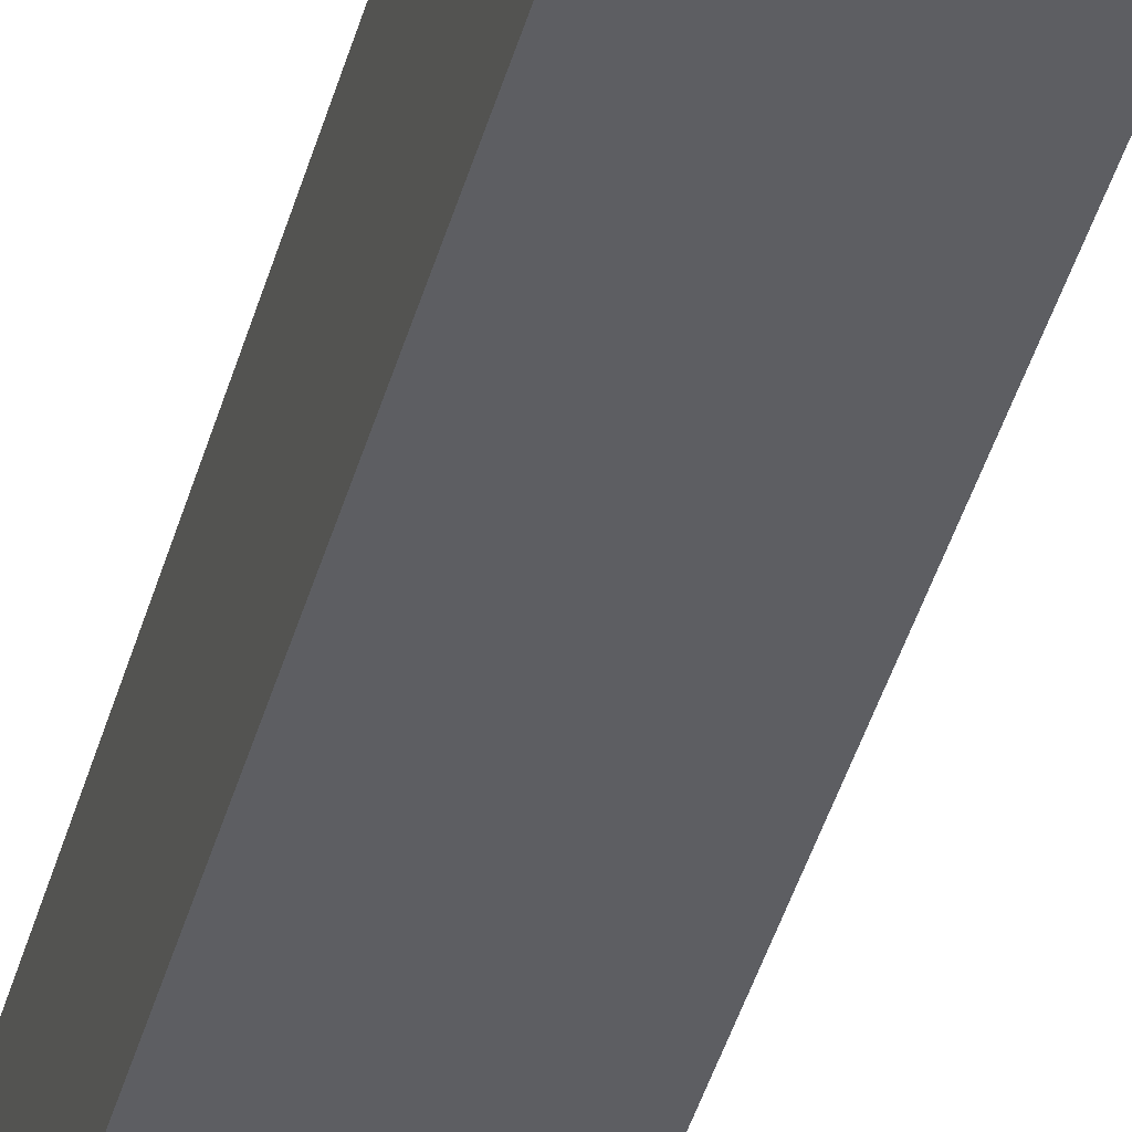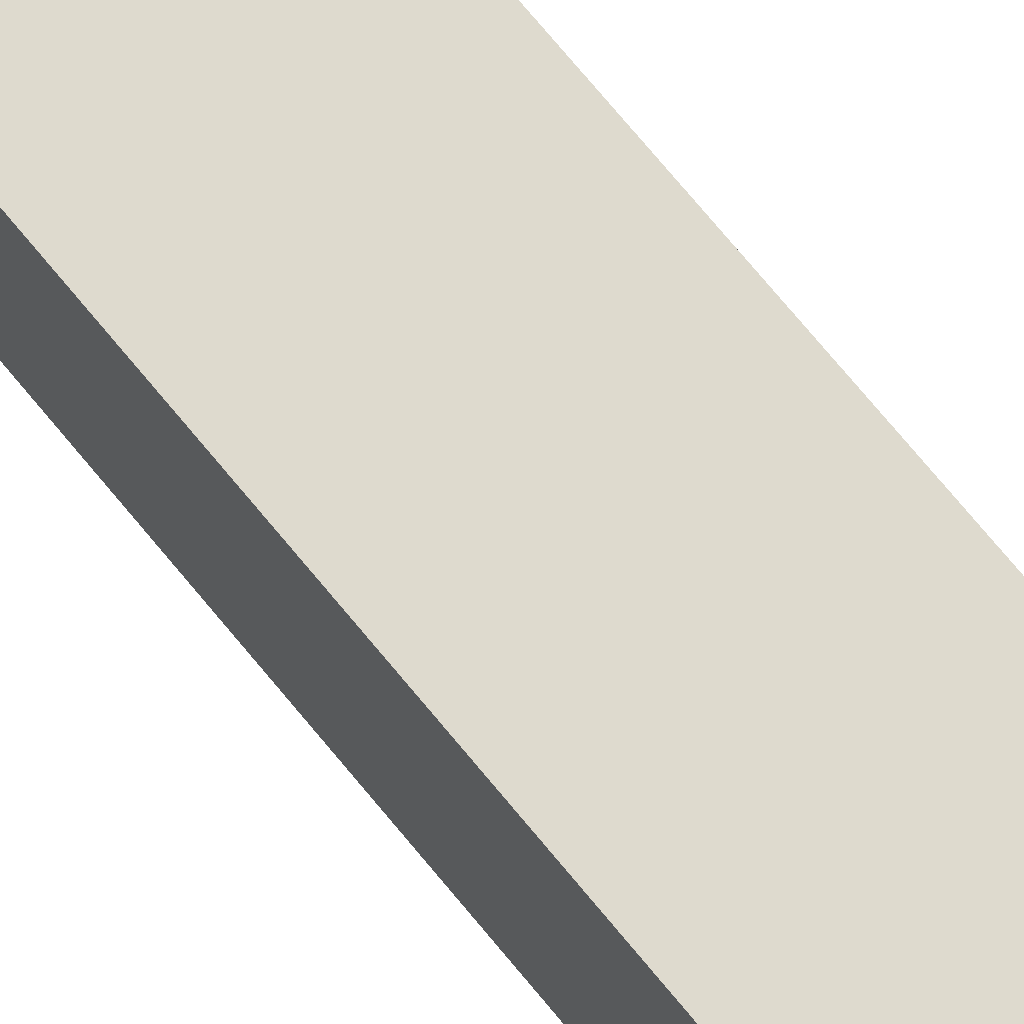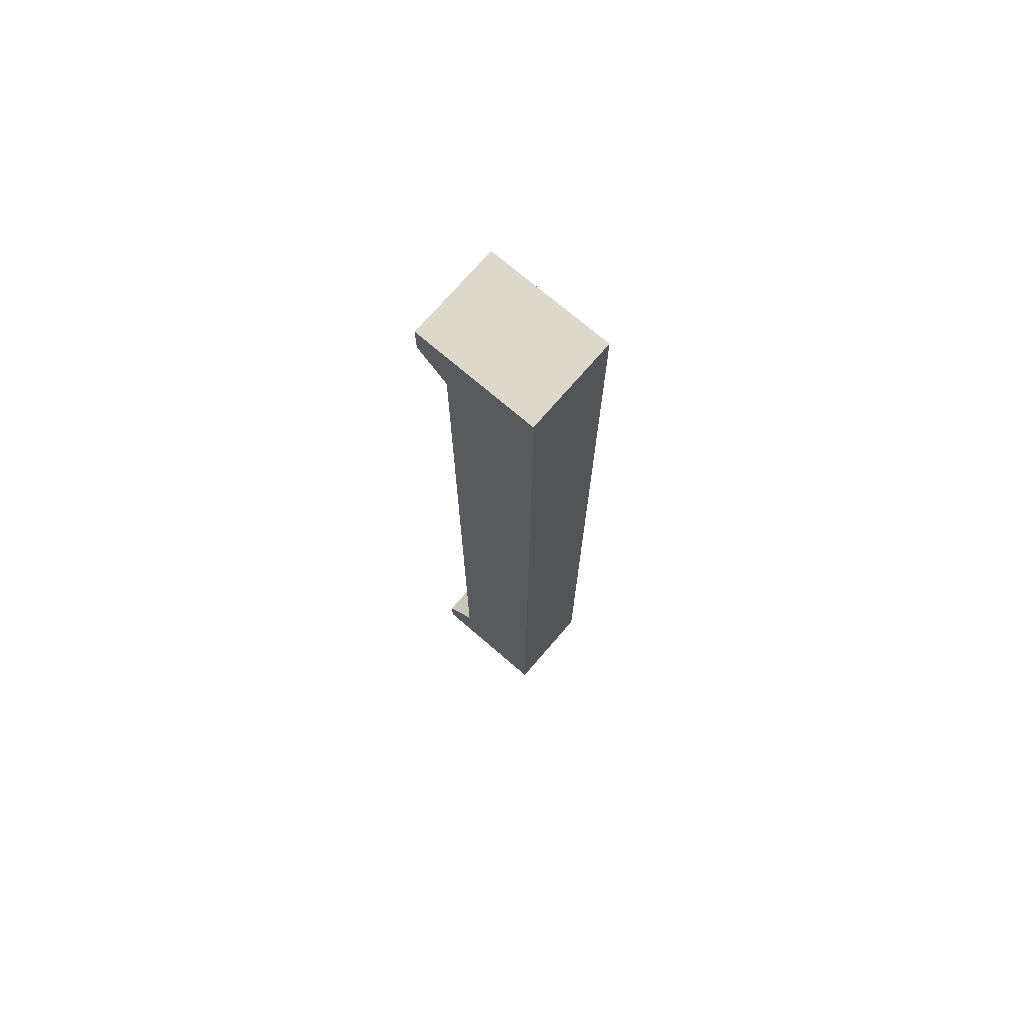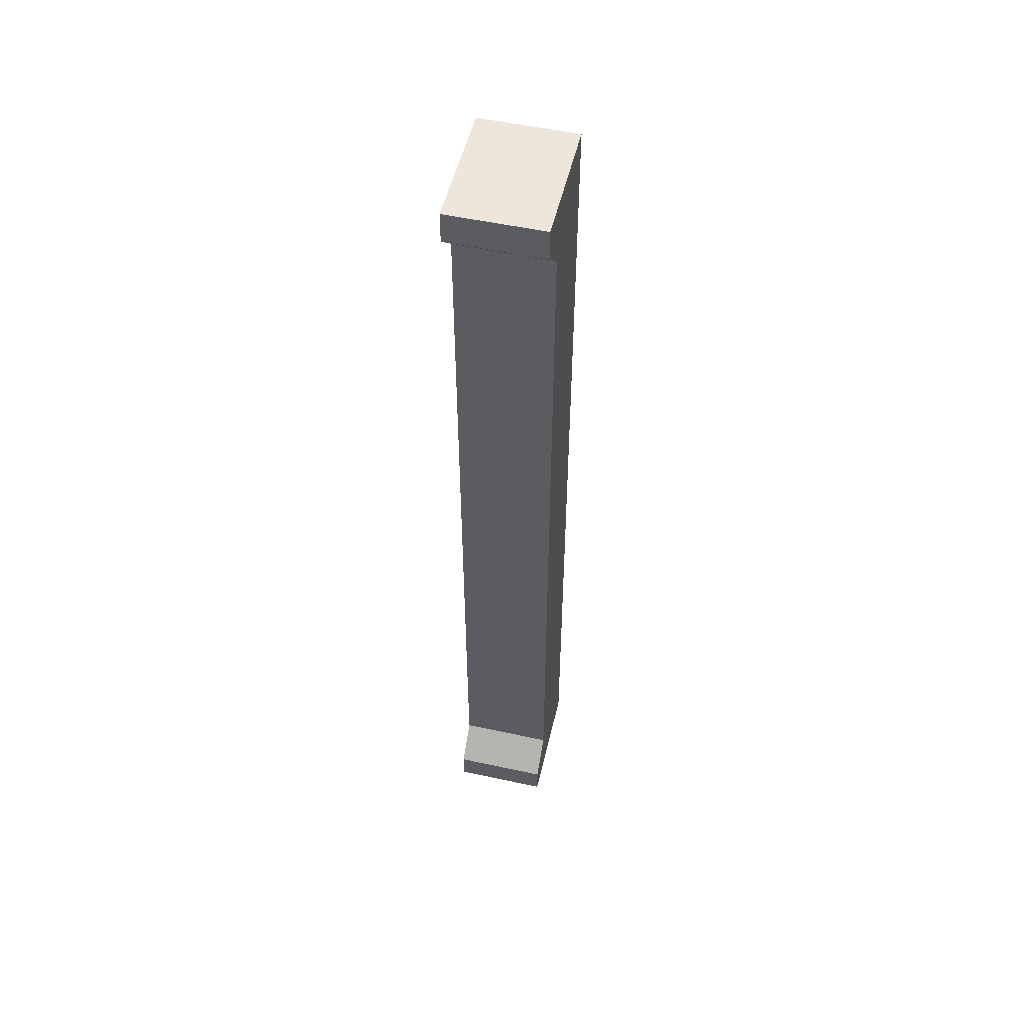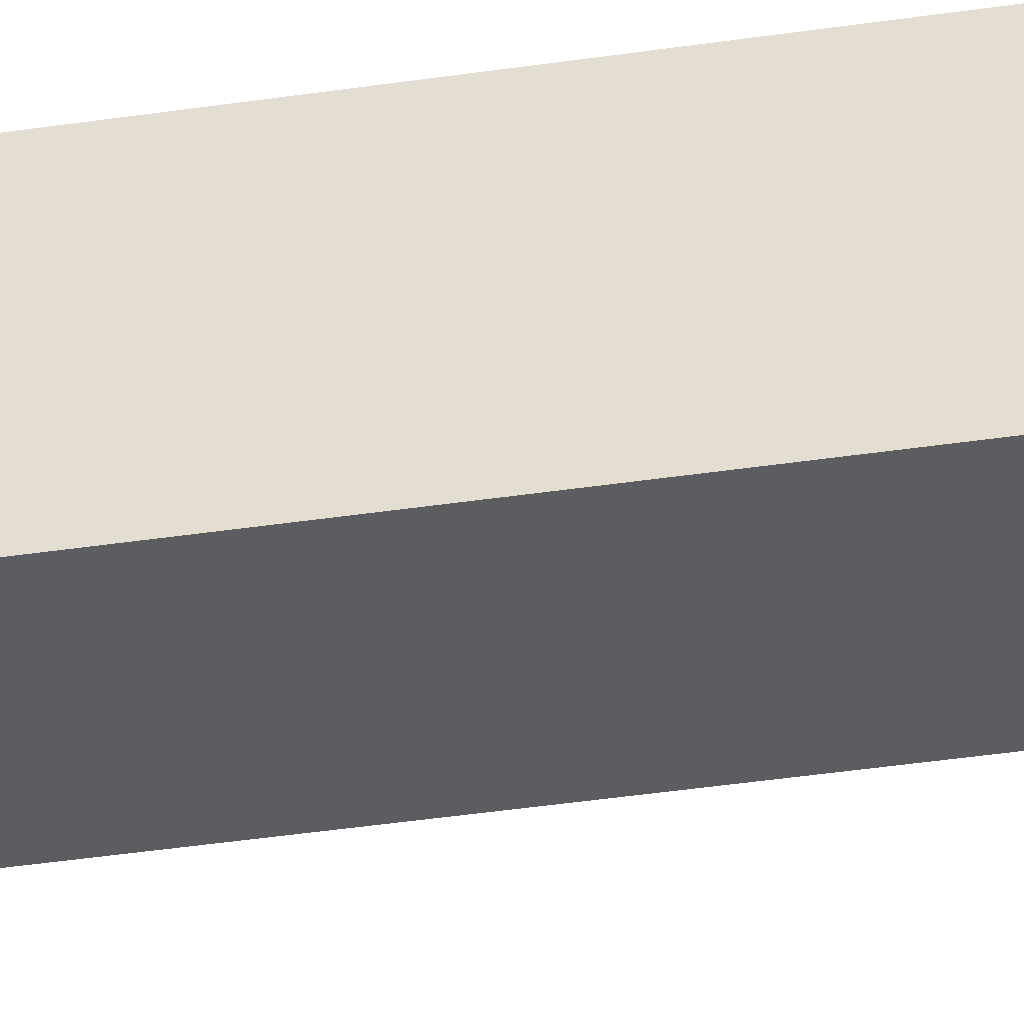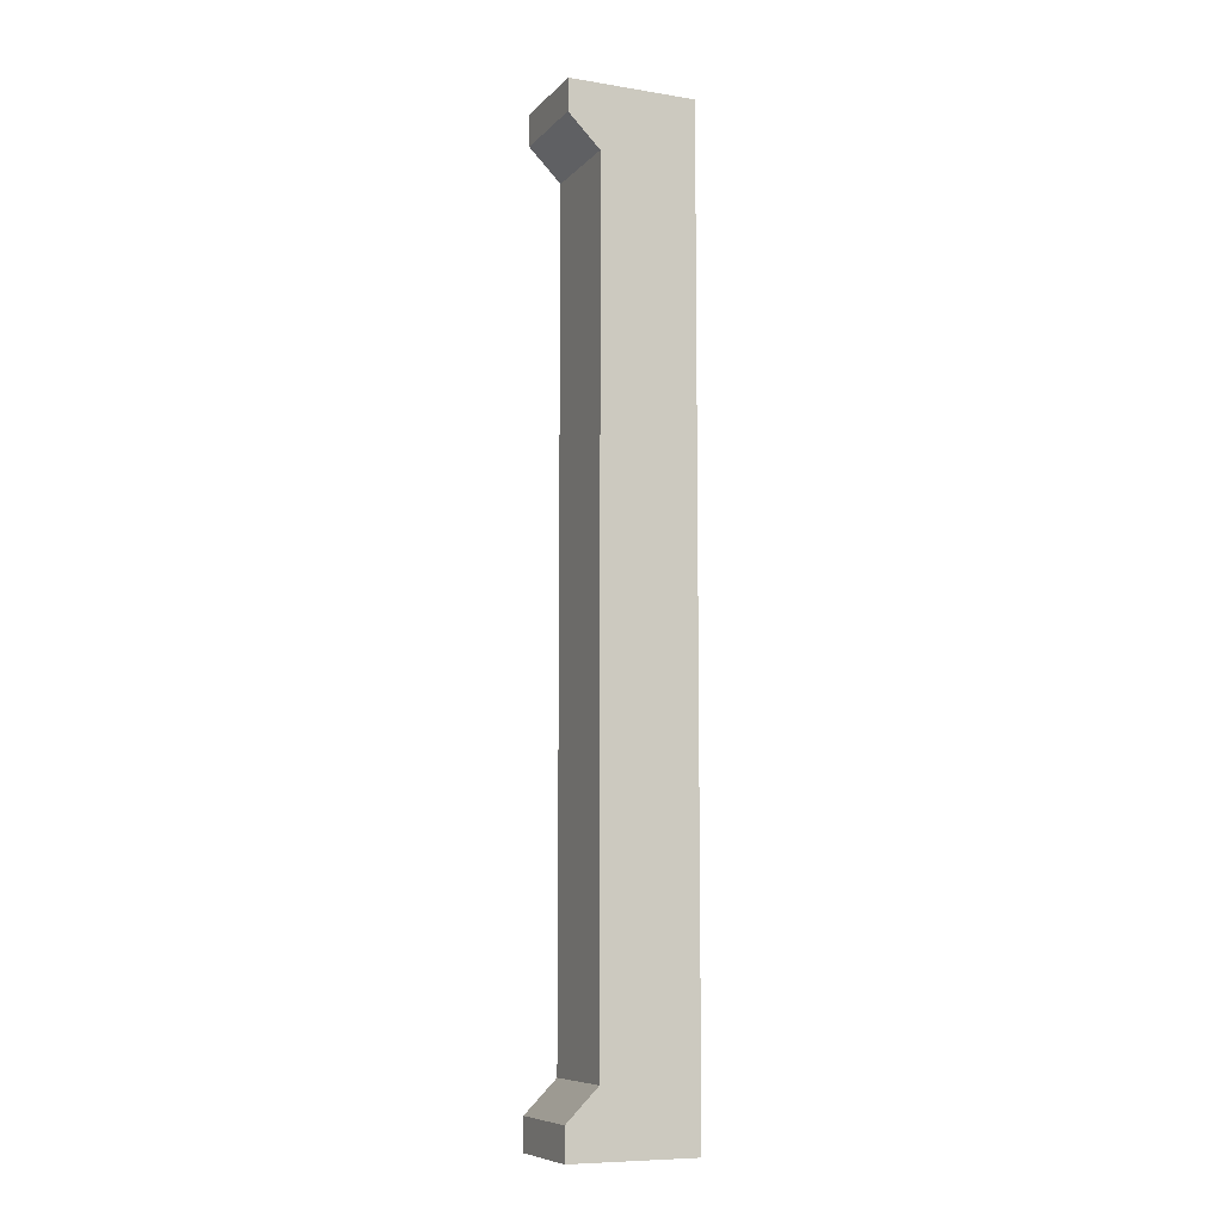
<metadata>
{"format":"obj","ext":"obj","renderer":"f3d","projection":"perspective","resolution":1024,"background":"white","views":[{"elev":-38.6,"azim":-14.2,"up":"+Z"},{"elev":71.1,"azim":-39.2,"up":"+Z"},{"elev":72.7,"azim":-49.3,"up":"+Y"},{"elev":52.4,"azim":-166.8,"up":"+Y"},{"elev":-35.9,"azim":101.5,"up":"+Z"},{"elev":-8.5,"azim":-113.6,"up":"+Y"}]}
</metadata>
<code>
o pillar_rg_9
v -0.3 0 0.3
v -0.3 0 -0.5
v 0.3 0 0.3
v 0.3 0 -0.5
v -0.3 6 0.3
v -0.3 6 -0.5
v 0.3 6 0.3
v 0.3 6 -0.5
v 0.3 3 -0.3
v 0.3 3 0.3
v -0.3 3 0.3
v -0.3 3 -0.3
v 0.3 0.4 0.3
v -0.3 0.4 -0.3
v 0.3 0.4 -0.3
v -0.3 0.4 0.3
v 0.3 5.6 -0.3
v -0.3 5.6 0.3
v 0.3 5.6 0.3
v -0.3 5.6 -0.3
v 0.3 5.8 -0.5
v -0.3 5.8 -0.5
v -0.3 0.2 -0.5
v 0.3 0.2 -0.5
f 16 14 23 1
f 24 3 4
f 23 24 4 2
f 13 16 1 3
f 18 20 12 11
f 20 17 9 12
f 19 18 11 10
f 17 19 10 9
f 11 12 14 16
f 12 9 15 14
f 10 11 16 13
f 9 10 13 15
f 8 7 21
f 7 19 17 21
f 22 21 17 20
f 7 5 18 19
f 6 8 21 22
f 18 5 22 20
f 14 15 24 23
f 5 6 22
f 15 13 3 24
f 1 23 2
f 5 7 8 6

</code>
